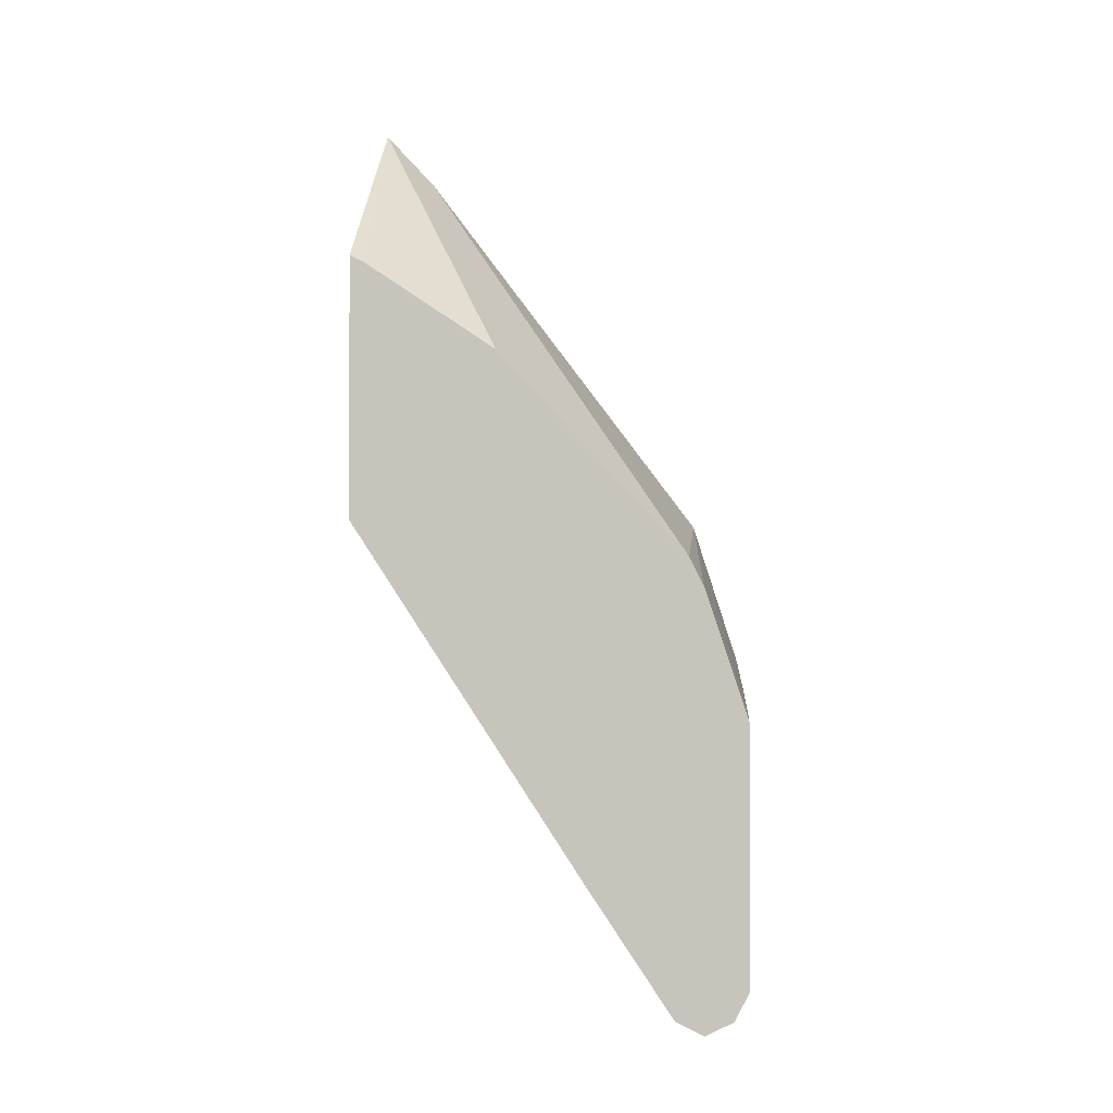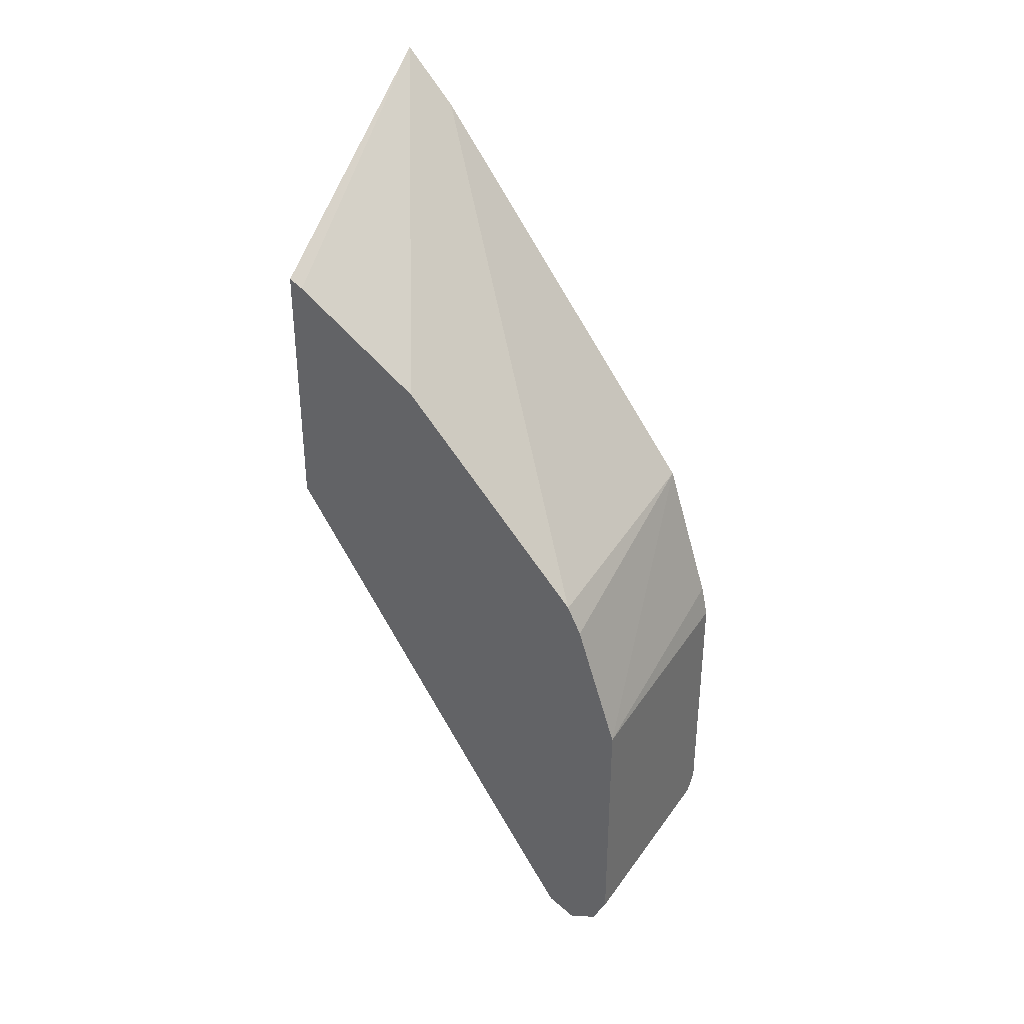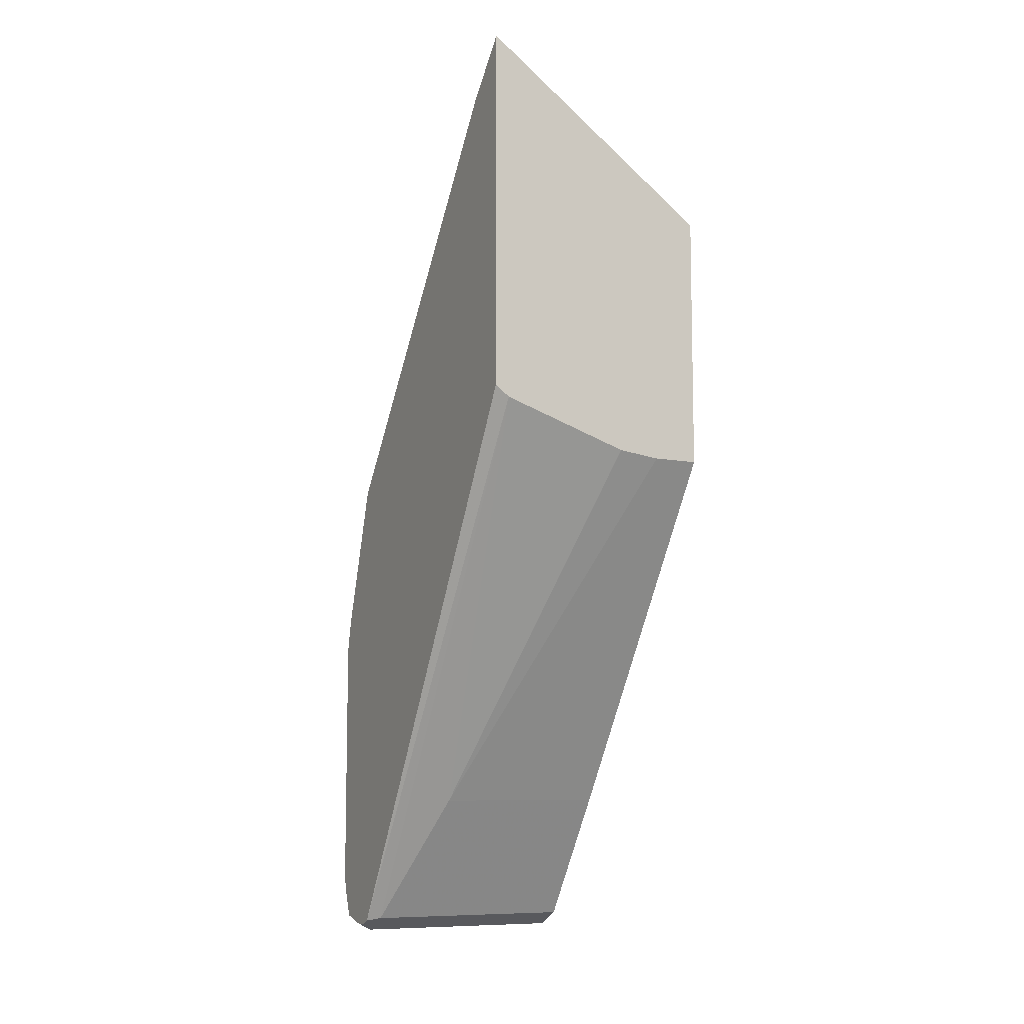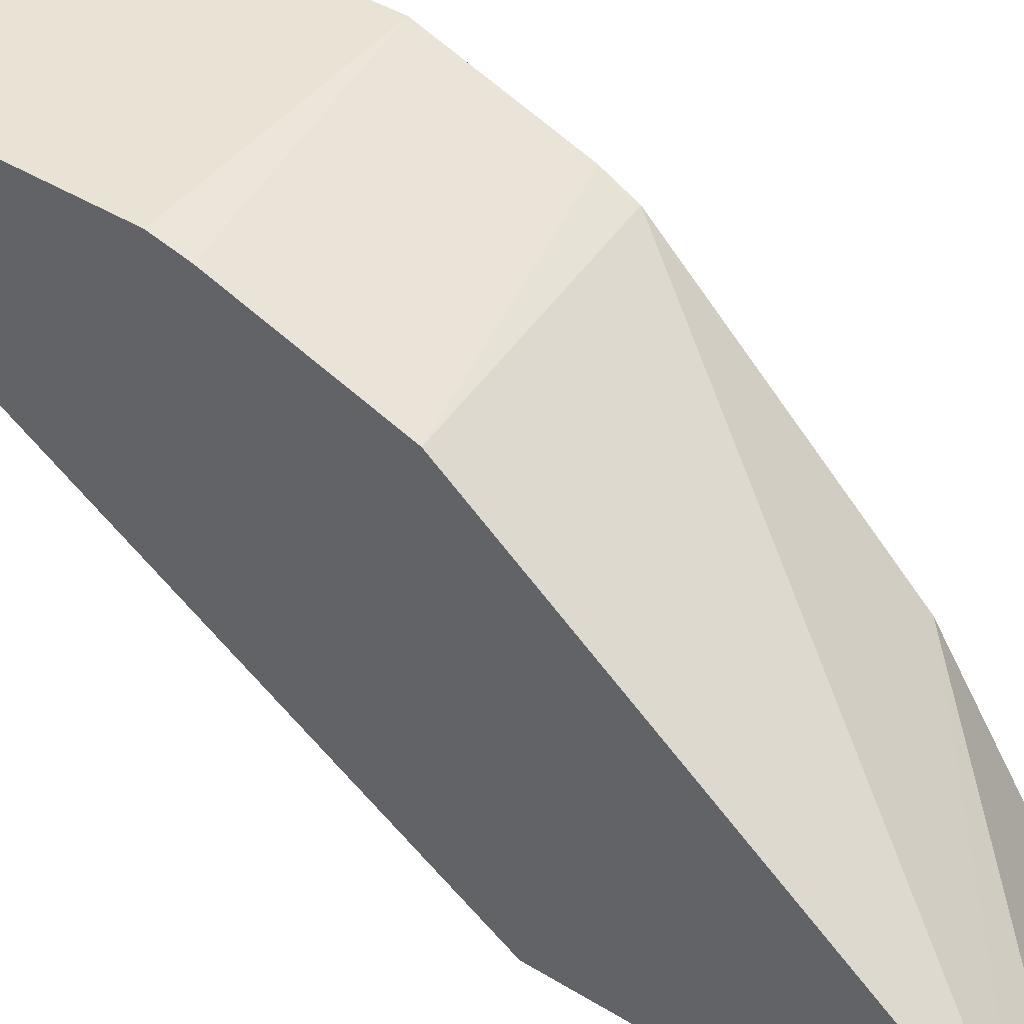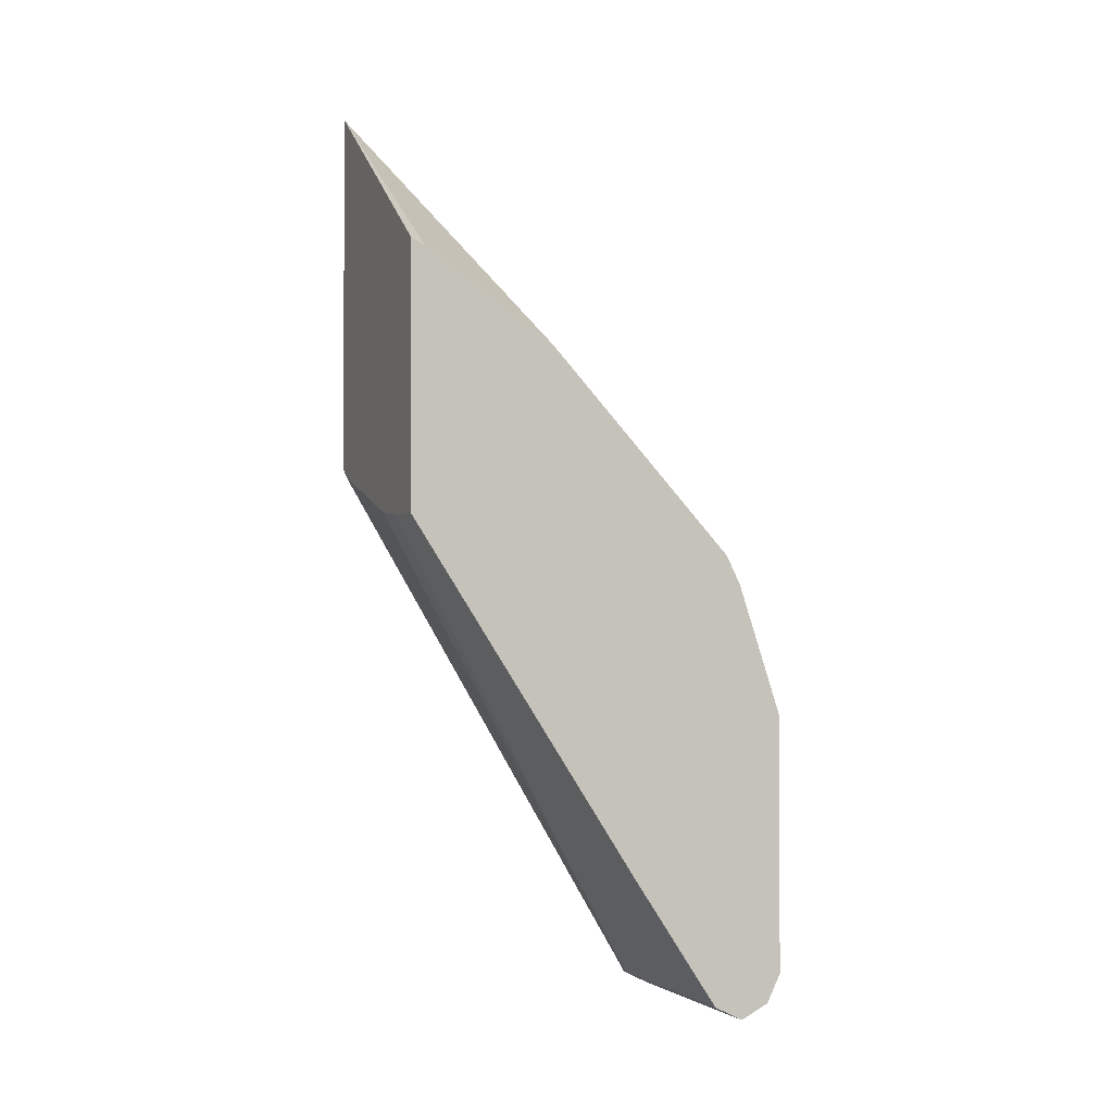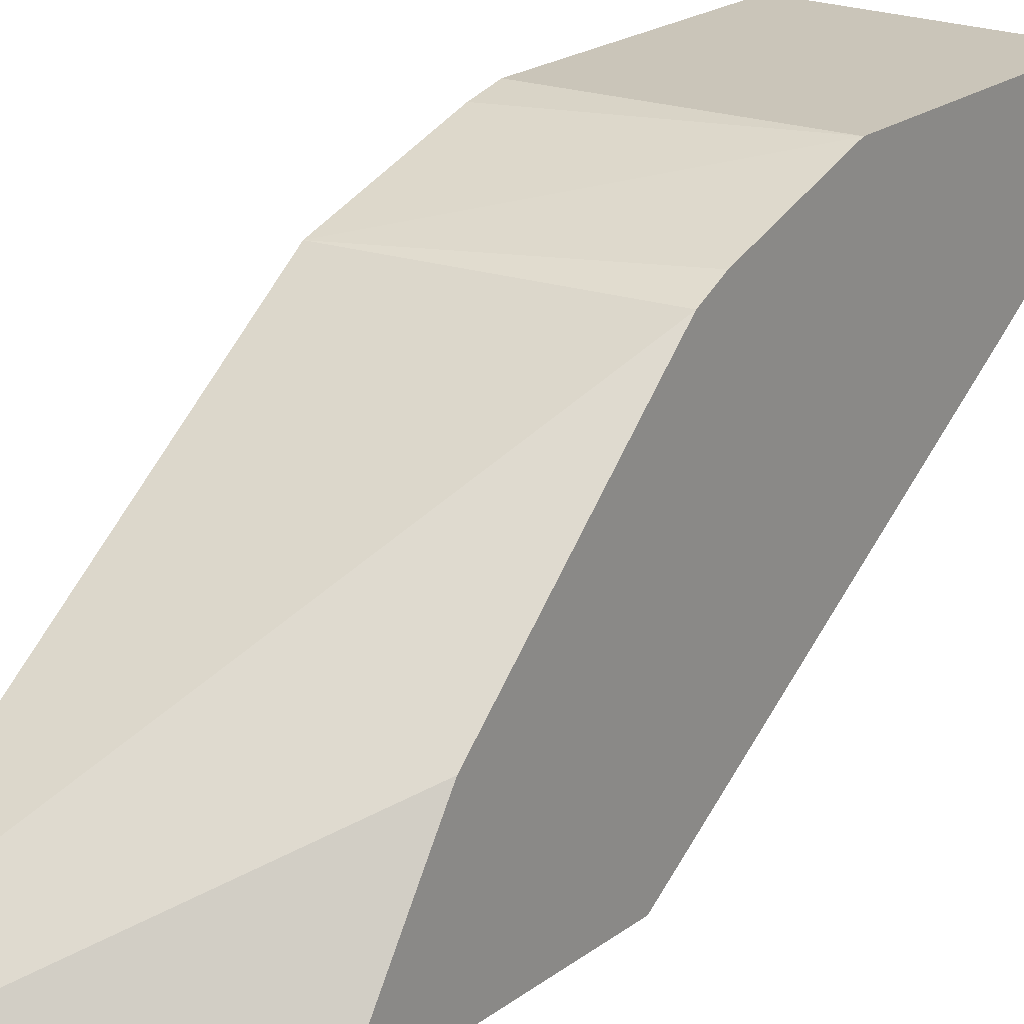
<metadata>
{"format":"obj","ext":"obj","renderer":"f3d","projection":"perspective","resolution":1024,"background":"white","views":[{"elev":-0.7,"azim":94.2,"up":"+Z"},{"elev":35.5,"azim":120.5,"up":"+Z"},{"elev":-8.9,"azim":-26.9,"up":"+Z"},{"elev":41.0,"azim":-52.8,"up":"+Y"},{"elev":-2.3,"azim":68.1,"up":"+Z"},{"elev":20.7,"azim":36.9,"up":"+Y"}]}
</metadata>
<code>
v 0.002003 0.6736 -0.6735
v 0.002003 0.6634 -0.6939
v -0.1531 0.6736 -0.6735
v 0.002003 0.6736 -0.4899
v 0.002003 0.645 -0.7032
v -0.1633 0.6634 -0.6939
v -0.1633 0.6713 -0.6735
v -0.1633 0.6736 -0.6633
v -0.1633 0.6736 -0.4796
v -0.1633 0.6685 -0.4567
v -0.1633 0.6353 -0.3534
v 0.002003 0.643 -0.398
v 0.002003 0.643 -0.7042
v -0.1531 0.643 -0.7042
v -0.1633 0.6633 -0.6939
v -0.1633 0.4338 -0.08677
v 0.002003 0.6328 -0.3776
v 0.002003 0.6239 -0.6947
v -0.1633 0.6327 -0.6991
v -0.1633 0.643 -0.6991
v -0.1633 0.3982 -0.04879
v 0.002003 0.5001 -0.2348
v -0.1633 0.626 -0.6957
v 0.002003 0.6226 -0.6939
v -0.1531 0.6226 -0.6939
v 0.002003 0.3982 -0.1685
v 0.002003 0.3989 -0.1688
v 0.002003 0.4083 -0.1735
v -0.1633 0.3982 -0.3101
v -0.1531 0.3982 -0.3178
v 0.002003 0.5613 -0.6021
v -0.1225 0.5613 -0.6021
v 0.002003 0.3982 -0.3522
v -0.06109 0.3982 -0.3484
v -0.03062 0.3982 -0.3522
v -0.06082 0.3982 -0.3485
f 16 21 22
f 18 24 25
f 18 23 19
f 16 22 17
f 18 25 23
f 14 20 15
f 7 9 8
f 13 19 14
f 13 18 19
f 11 17 12
f 11 16 17
f 7 10 9
f 21 26 27
f 14 19 20
f 21 27 28
f 31 33 35
f 32 36 34
f 7 11 10
f 32 35 36
f 31 35 32
f 30 32 34
f 25 32 30
f 24 32 25
f 21 28 22
f 24 31 32
f 23 25 30
f 21 33 26
f 21 35 33
f 21 36 35
f 21 34 36
f 21 30 34
f 23 30 29
f 7 16 11
f 21 29 30
f 7 29 21
f 1 31 24
f 1 33 31
f 1 26 33
f 1 27 26
f 1 28 27
f 1 22 28
f 1 24 18
f 1 17 22
f 1 9 4
f 1 8 9
f 1 3 8
f 1 6 3
f 1 2 6
f 7 21 16
f 1 12 17
f 1 18 13
f 1 4 12
f 1 5 2
f 1 13 5
f 7 23 29
f 7 19 23
f 7 20 19
f 6 15 7
f 6 14 15
f 5 14 6
f 7 15 20
f 4 11 12
f 4 10 11
f 4 9 10
f 3 6 7
f 3 7 8
f 2 5 6
f 5 13 14

</code>
